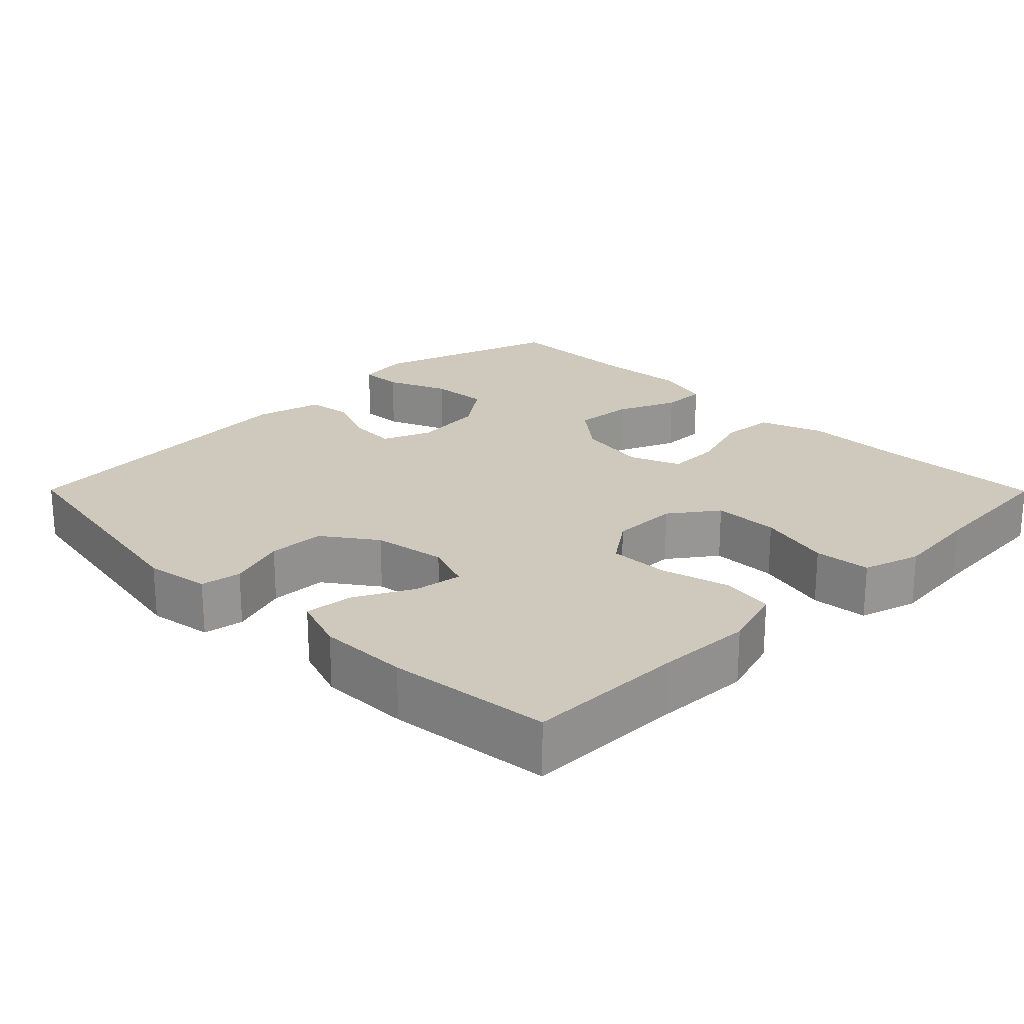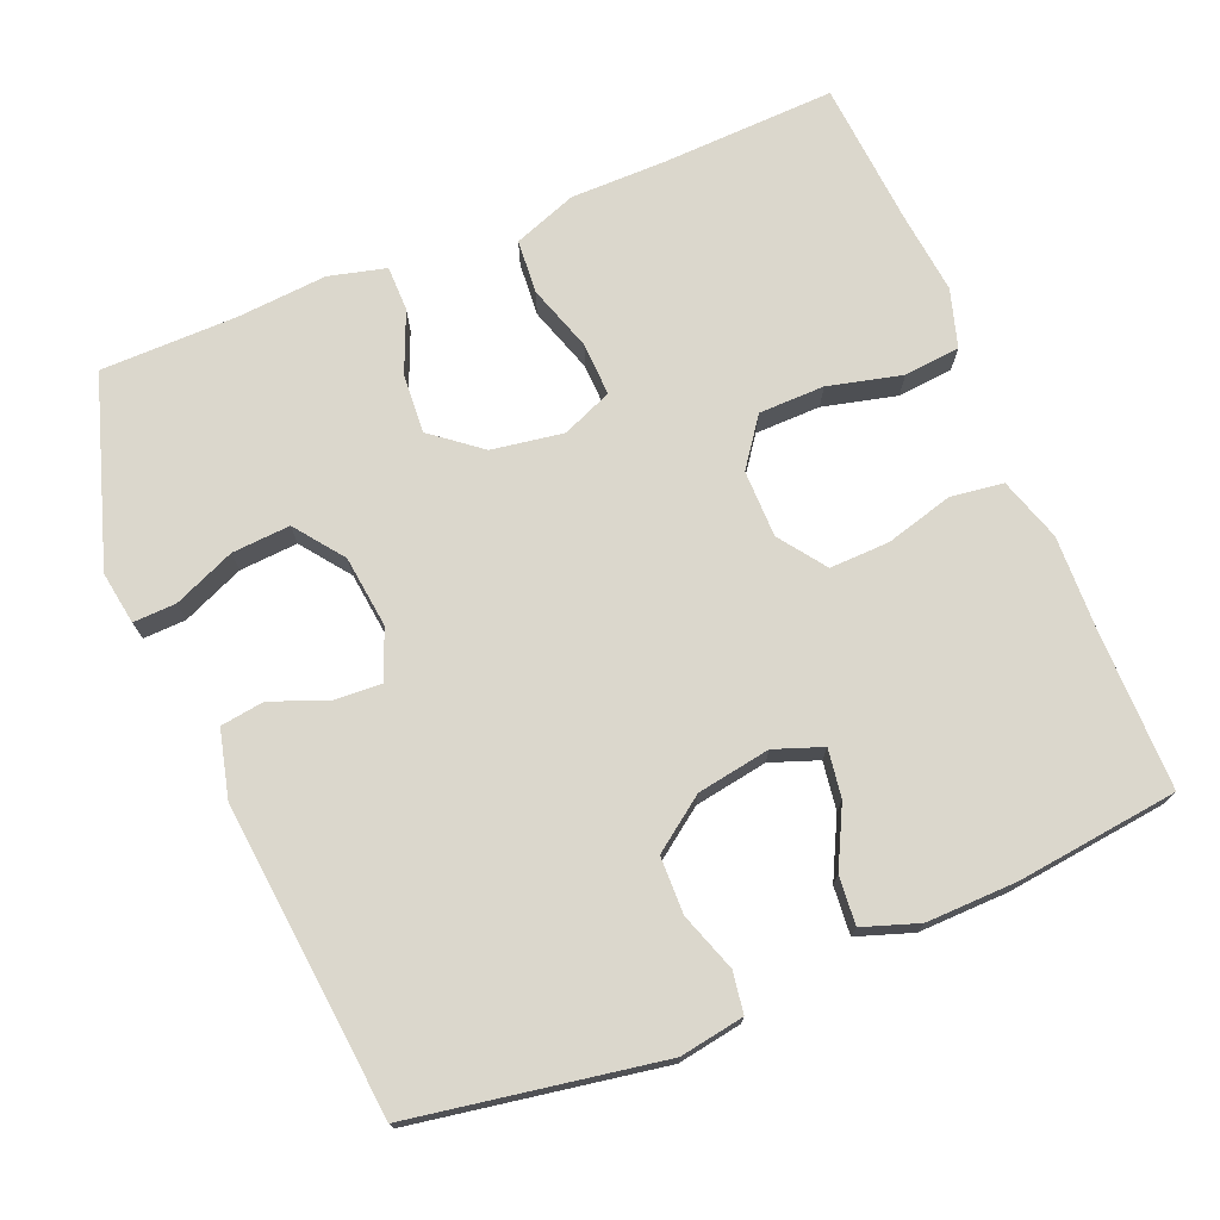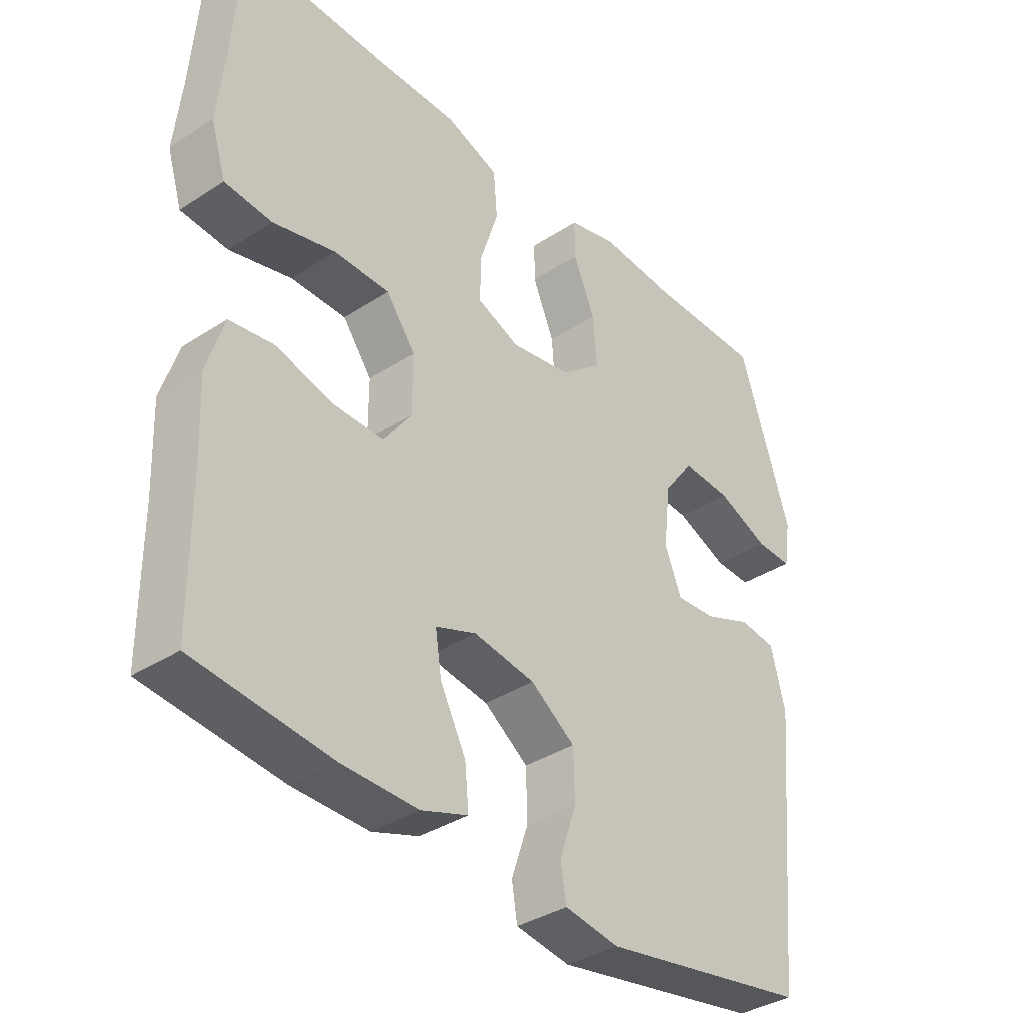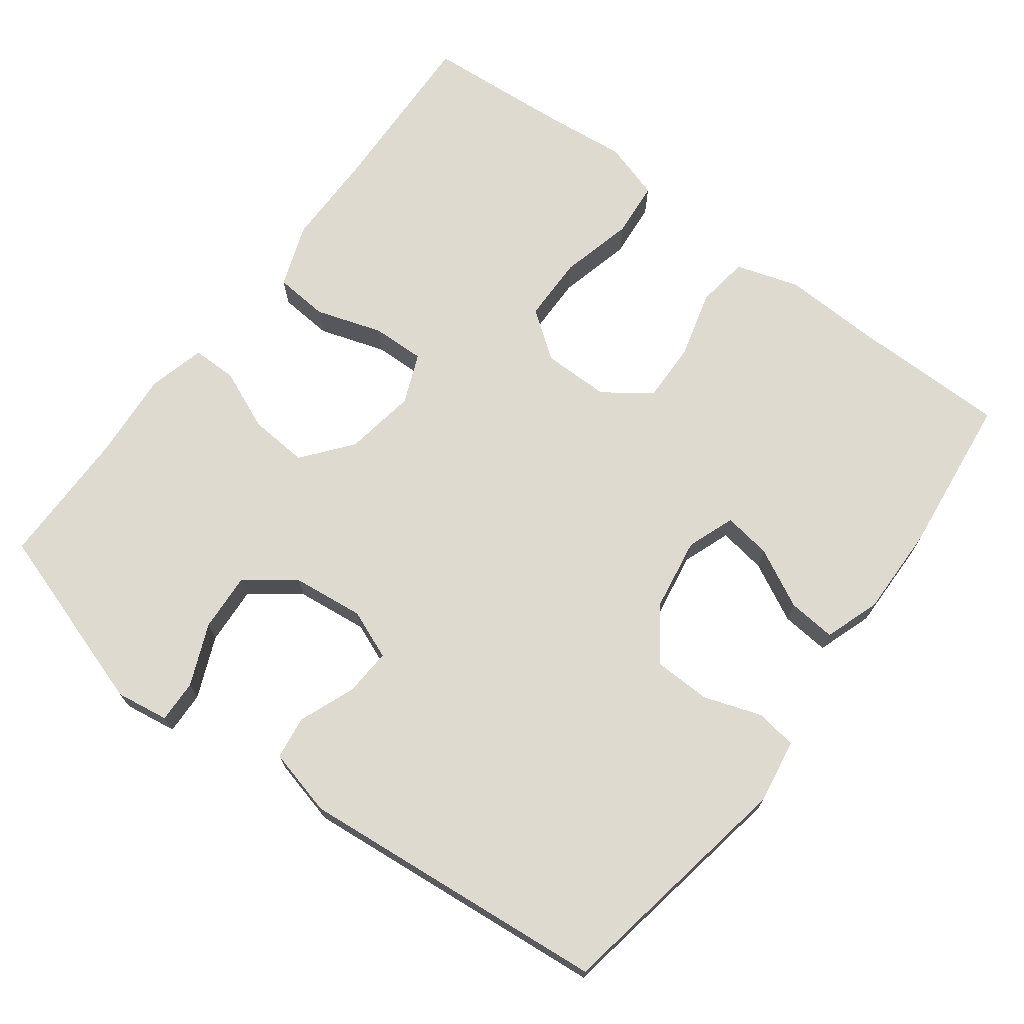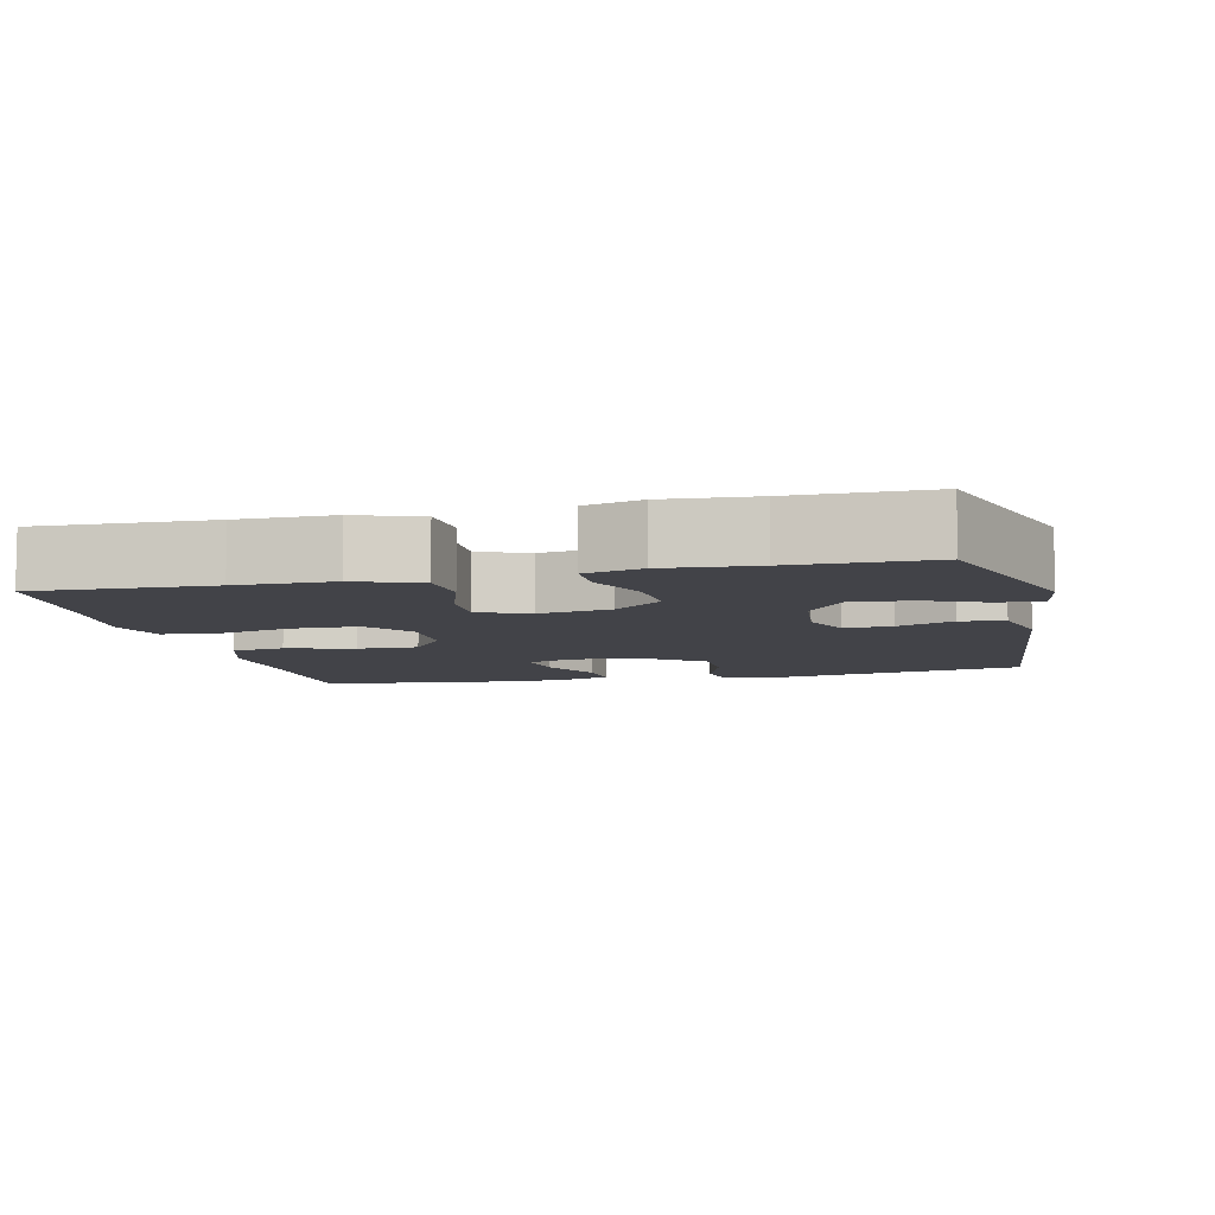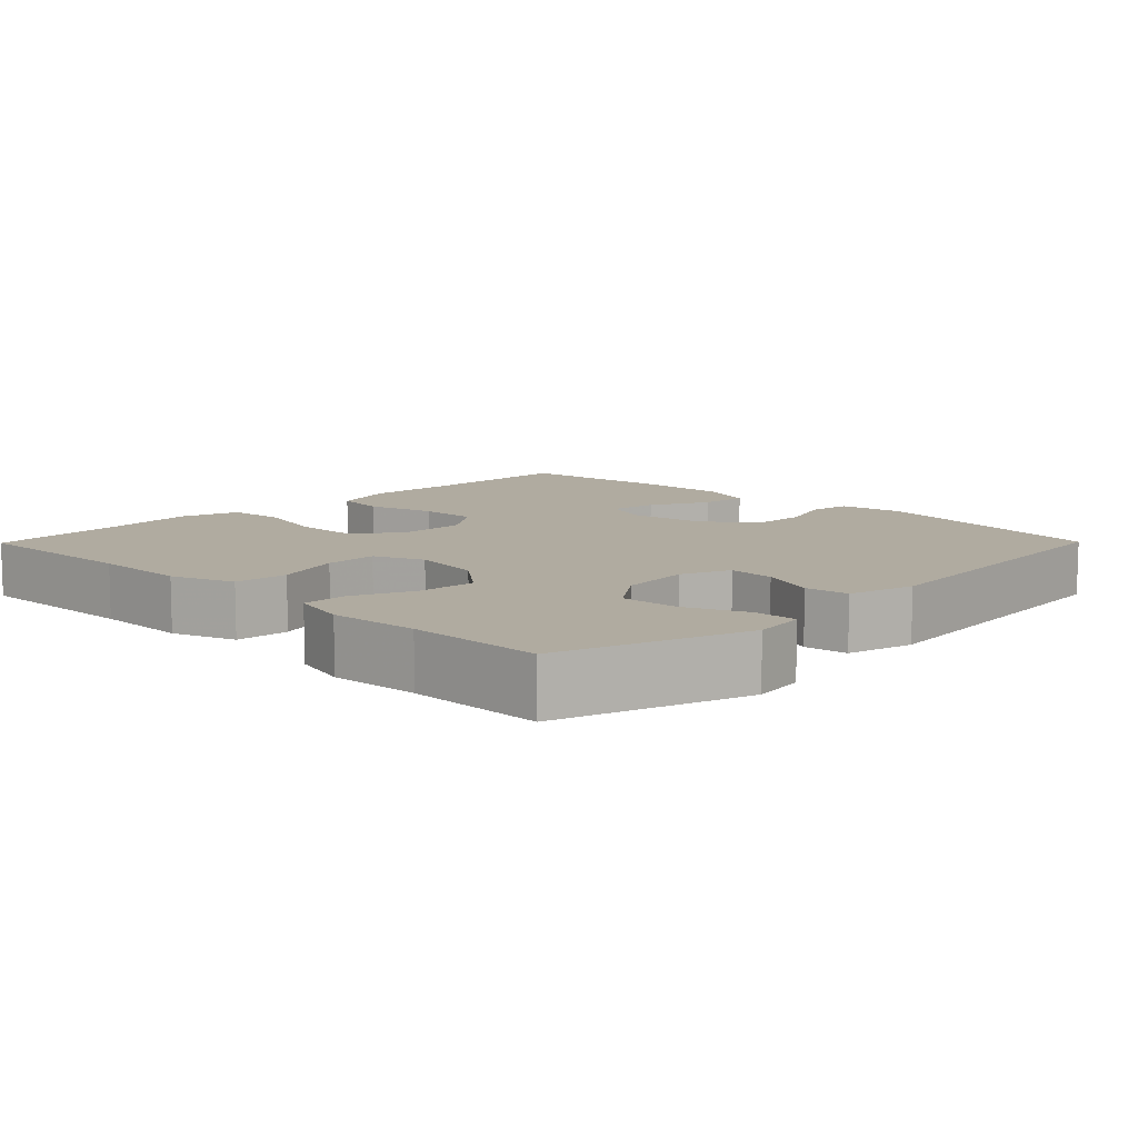
<metadata>
{"format":"obj","ext":"obj","renderer":"f3d","projection":"perspective","resolution":1024,"background":"white","views":[{"elev":22.4,"azim":-134.8,"up":"+Y"},{"elev":73.3,"azim":157.3,"up":"+Y"},{"elev":-36.3,"azim":-49.6,"up":"+Z"},{"elev":71.0,"azim":126.8,"up":"+Y"},{"elev":-7.6,"azim":13.0,"up":"+Y"},{"elev":9.8,"azim":44.6,"up":"+Y"}]}
</metadata>
<code>
v 0.5 0.07 0.5
v 0.582 0.07 0.246
v 0.571 0.07 0.174
v 0.513 0.07 0.176
v 0.43 0.07 0.211
v 0.351 0.07 0.216
v 0.302 0.07 0.15
v 0.291 0.07 0.053
v 0.318 0.07 -0.014
v 0.382 0.07 -0.01
v 0.458 0.07 0.02
v 0.517 0.07 0.012
v 0.54 0.07 -0.079
v 0.5 0.07 -0.5
v 0.165 0.07 -0.559
v 0.078 0.07 -0.545
v 0.069 0.07 -0.49
v 0.096 0.07 -0.411
v 0.094 0.07 -0.334
v 0.023 0.07 -0.283
v -0.076 0.07 -0.267
v -0.141 0.07 -0.291
v -0.131 0.07 -0.356
v -0.09 0.07 -0.436
v -0.084 0.07 -0.501
v -0.159 0.07 -0.527
v -0.281 0.07 -0.525
v -0.5 0.07 -0.5
v -0.501 0.07 -0.285
v -0.506 0.07 -0.157
v -0.479 0.07 -0.071
v -0.408 0.07 -0.061
v -0.316 0.07 -0.086
v -0.235 0.07 -0.088
v -0.19 0.07 -0.025
v -0.19 0.07 0.066
v -0.237 0.07 0.13
v -0.326 0.07 0.131
v -0.426 0.07 0.106
v -0.502 0.07 0.113
v -0.526 0.07 0.191
v -0.514 0.07 0.307
v -0.5 0.07 0.5
v -0.264 0.07 0.492
v -0.135 0.07 0.492
v -0.049 0.07 0.461
v -0.043 0.07 0.388
v -0.072 0.07 0.298
v -0.074 0.07 0.226
v -0.006 0.07 0.198
v 0.091 0.07 0.214
v 0.157 0.07 0.267
v 0.151 0.07 0.347
v 0.116 0.07 0.429
v 0.116 0.07 0.49
v 0.193 0.07 0.51
v 0.315 0.07 0.501
v 0.5 0 0.5
v 0.582 0 0.246
v 0.571 0 0.174
v 0.513 0 0.176
v 0.43 0 0.211
v 0.351 0 0.216
v 0.302 0 0.15
v 0.291 0 0.053
v 0.318 0 -0.014
v 0.382 0 -0.01
v 0.458 0 0.02
v 0.517 0 0.012
v 0.54 0 -0.079
v 0.5 0 -0.5
v 0.165 0 -0.559
v 0.078 0 -0.545
v 0.069 0 -0.49
v 0.096 0 -0.411
v 0.094 0 -0.334
v 0.023 0 -0.283
v -0.076 0 -0.267
v -0.141 0 -0.291
v -0.131 0 -0.356
v -0.09 0 -0.436
v -0.084 0 -0.501
v -0.159 0 -0.527
v -0.281 0 -0.525
v -0.5 0 -0.5
v -0.501 0 -0.285
v -0.506 0 -0.157
v -0.479 0 -0.071
v -0.408 0 -0.061
v -0.316 0 -0.086
v -0.235 0 -0.088
v -0.19 0 -0.025
v -0.19 0 0.066
v -0.237 0 0.13
v -0.326 0 0.131
v -0.426 0 0.106
v -0.502 0 0.113
v -0.526 0 0.191
v -0.514 0 0.307
v -0.5 0 0.5
v -0.264 0 0.492
v -0.135 0 0.492
v -0.049 0 0.461
v -0.043 0 0.388
v -0.072 0 0.298
v -0.074 0 0.226
v -0.006 0 0.198
v 0.091 0 0.214
v 0.157 0 0.267
v 0.151 0 0.347
v 0.116 0 0.429
v 0.116 0 0.49
v 0.193 0 0.51
v 0.315 0 0.501
f 54 55 56 57
f 53 54 57 1
f 52 53 1 2
f 51 52 2
f 50 51 2
f 45 46 47 48
f 44 45 48 49
f 42 43 44 49
f 41 42 49 50
f 38 39 40 41
f 37 38 41 50
f 30 31 32 33
f 29 30 33 34
f 28 29 34
f 27 28 34 35
f 23 24 25 26
f 22 23 26 27
f 15 16 17 18
f 15 18 19
f 14 15 19
f 13 14 19 20
f 10 11 12 13
f 9 10 13 20
f 2 3 4 5
f 2 5 6
f 50 2 6
f 36 37 50 6
f 35 36 6 7
f 22 27 35
f 21 22 35 7
f 8 9 20 21
f 7 8 21
f 114 113 112 111
f 58 114 111 110
f 59 58 110 109
f 59 109 108
f 59 108 107
f 105 104 103 102
f 106 105 102 101
f 106 101 100 99
f 107 106 99 98
f 98 97 96 95
f 107 98 95 94
f 90 89 88 87
f 91 90 87 86
f 91 86 85
f 92 91 85 84
f 83 82 81 80
f 84 83 80 79
f 75 74 73 72
f 76 75 72
f 76 72 71
f 77 76 71 70
f 70 69 68 67
f 77 70 67 66
f 62 61 60 59
f 63 62 59
f 63 59 107
f 63 107 94 93
f 64 63 93 92
f 92 84 79
f 64 92 79 78
f 78 77 66 65
f 78 65 64
f 1 58 59 2
f 2 59 60 3
f 3 60 61 4
f 4 61 62 5
f 5 62 63 6
f 6 63 64 7
f 7 64 65 8
f 8 65 66 9
f 9 66 67 10
f 10 67 68 11
f 11 68 69 12
f 12 69 70 13
f 13 70 71 14
f 14 71 72 15
f 15 72 73 16
f 16 73 74 17
f 17 74 75 18
f 18 75 76 19
f 19 76 77 20
f 20 77 78 21
f 21 78 79 22
f 22 79 80 23
f 23 80 81 24
f 24 81 82 25
f 25 82 83 26
f 26 83 84 27
f 27 84 85 28
f 28 85 86 29
f 29 86 87 30
f 30 87 88 31
f 31 88 89 32
f 32 89 90 33
f 33 90 91 34
f 34 91 92 35
f 35 92 93 36
f 36 93 94 37
f 37 94 95 38
f 38 95 96 39
f 39 96 97 40
f 40 97 98 41
f 41 98 99 42
f 42 99 100 43
f 43 100 101 44
f 44 101 102 45
f 45 102 103 46
f 46 103 104 47
f 47 104 105 48
f 48 105 106 49
f 49 106 107 50
f 50 107 108 51
f 51 108 109 52
f 52 109 110 53
f 53 110 111 54
f 54 111 112 55
f 55 112 113 56
f 56 113 114 57
f 57 114 58 1

</code>
